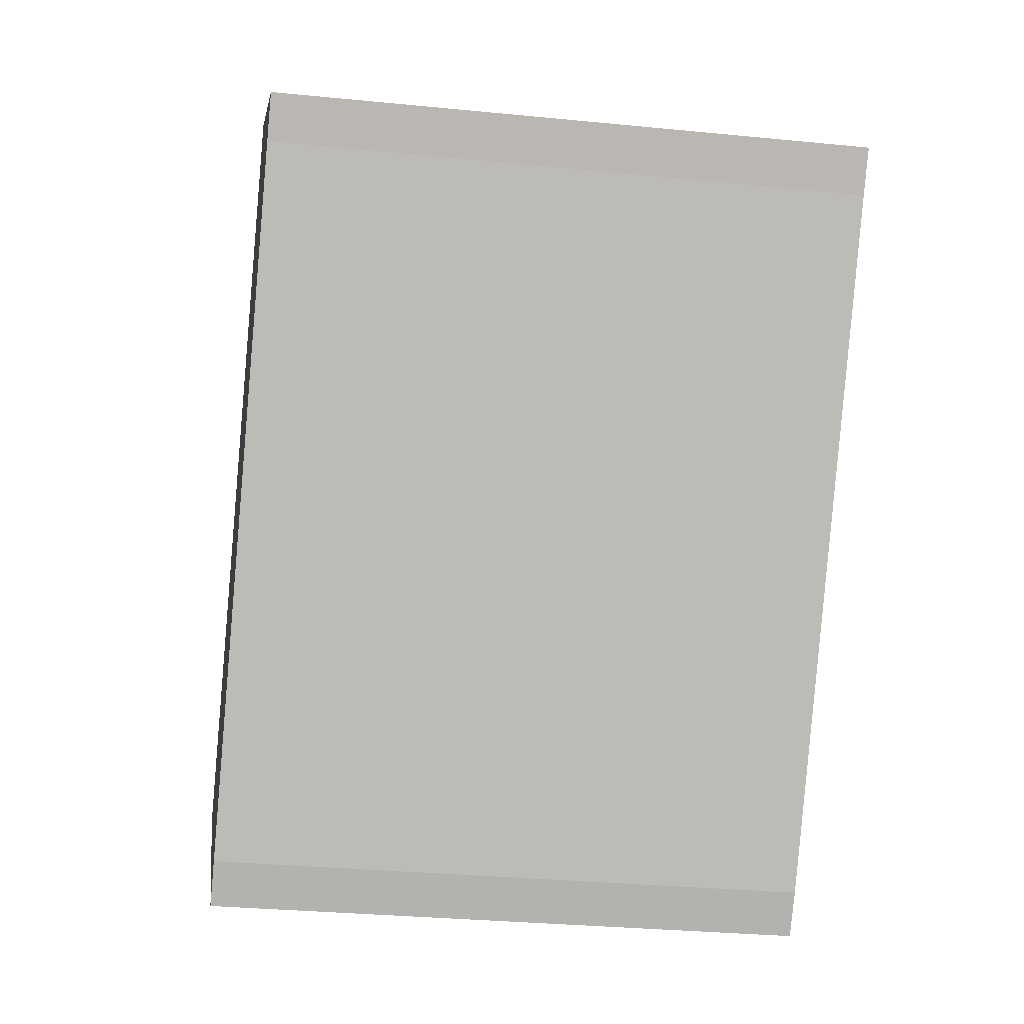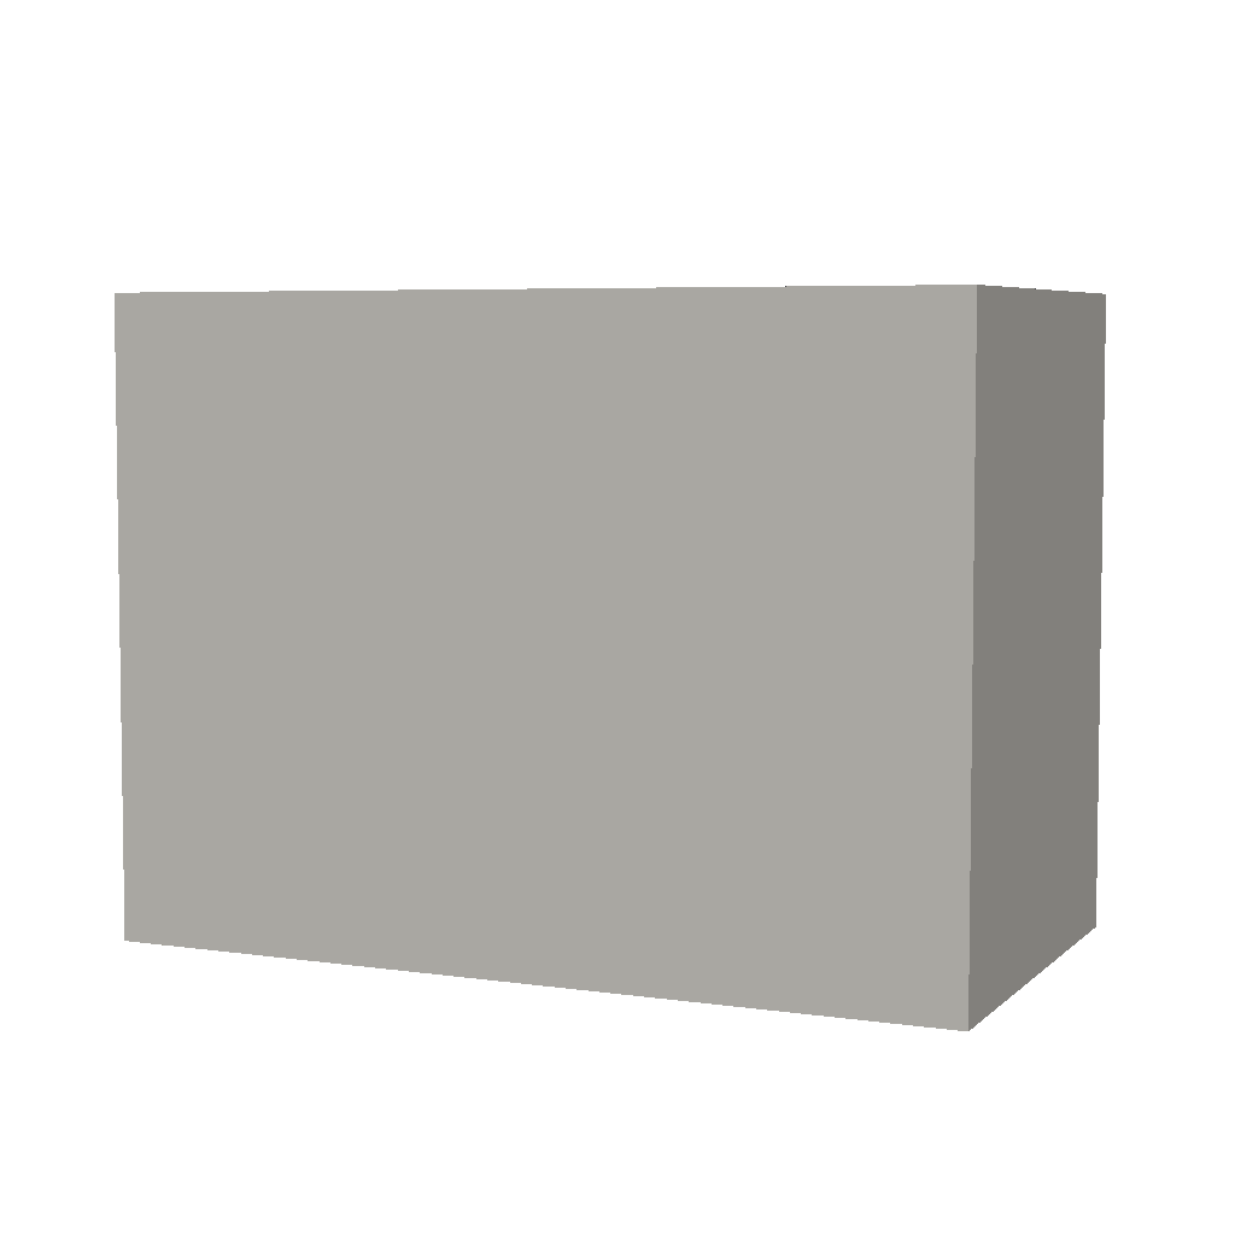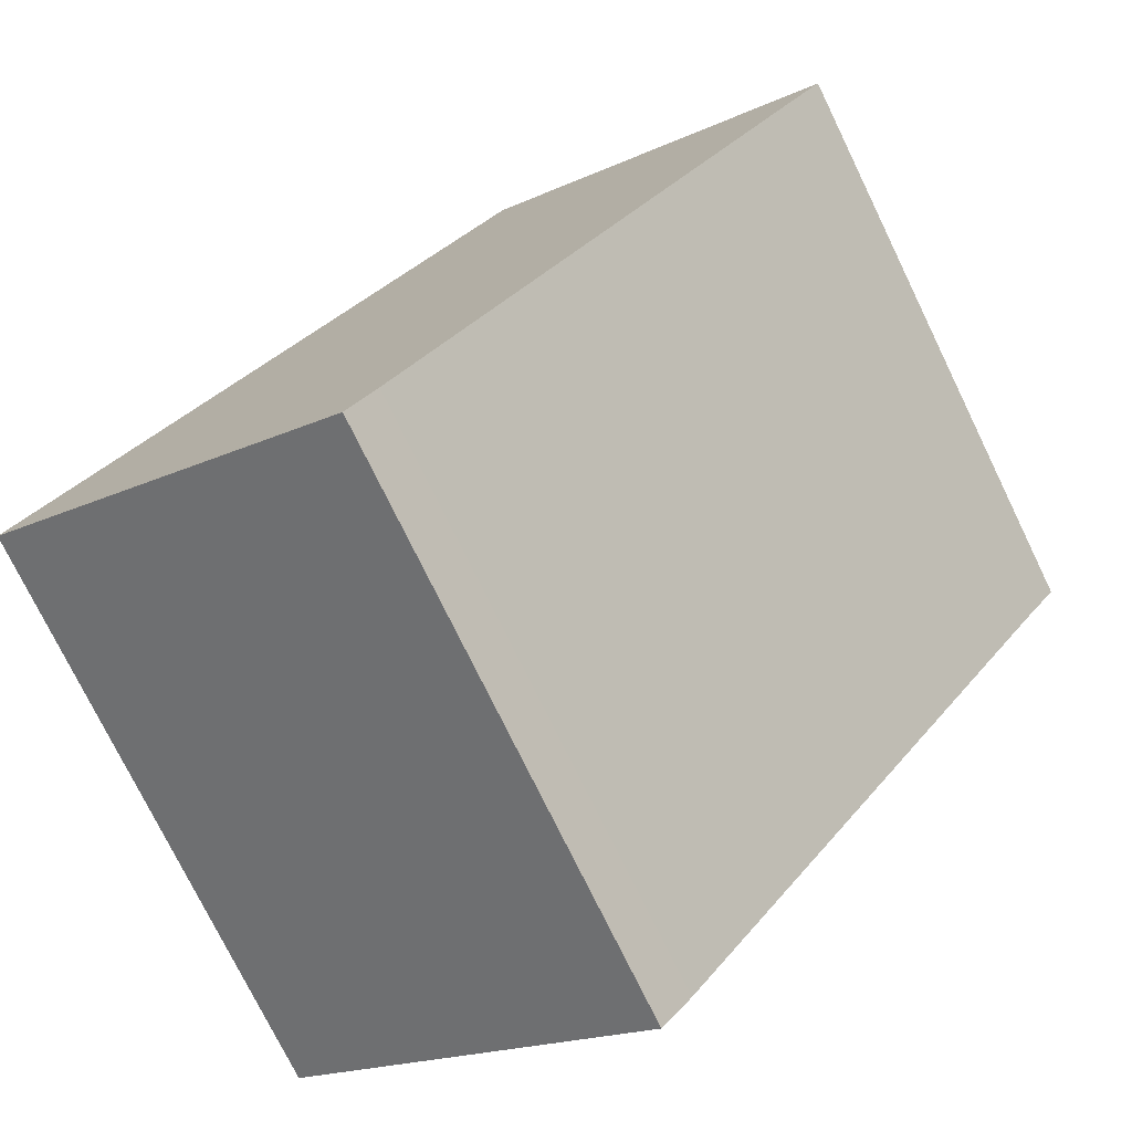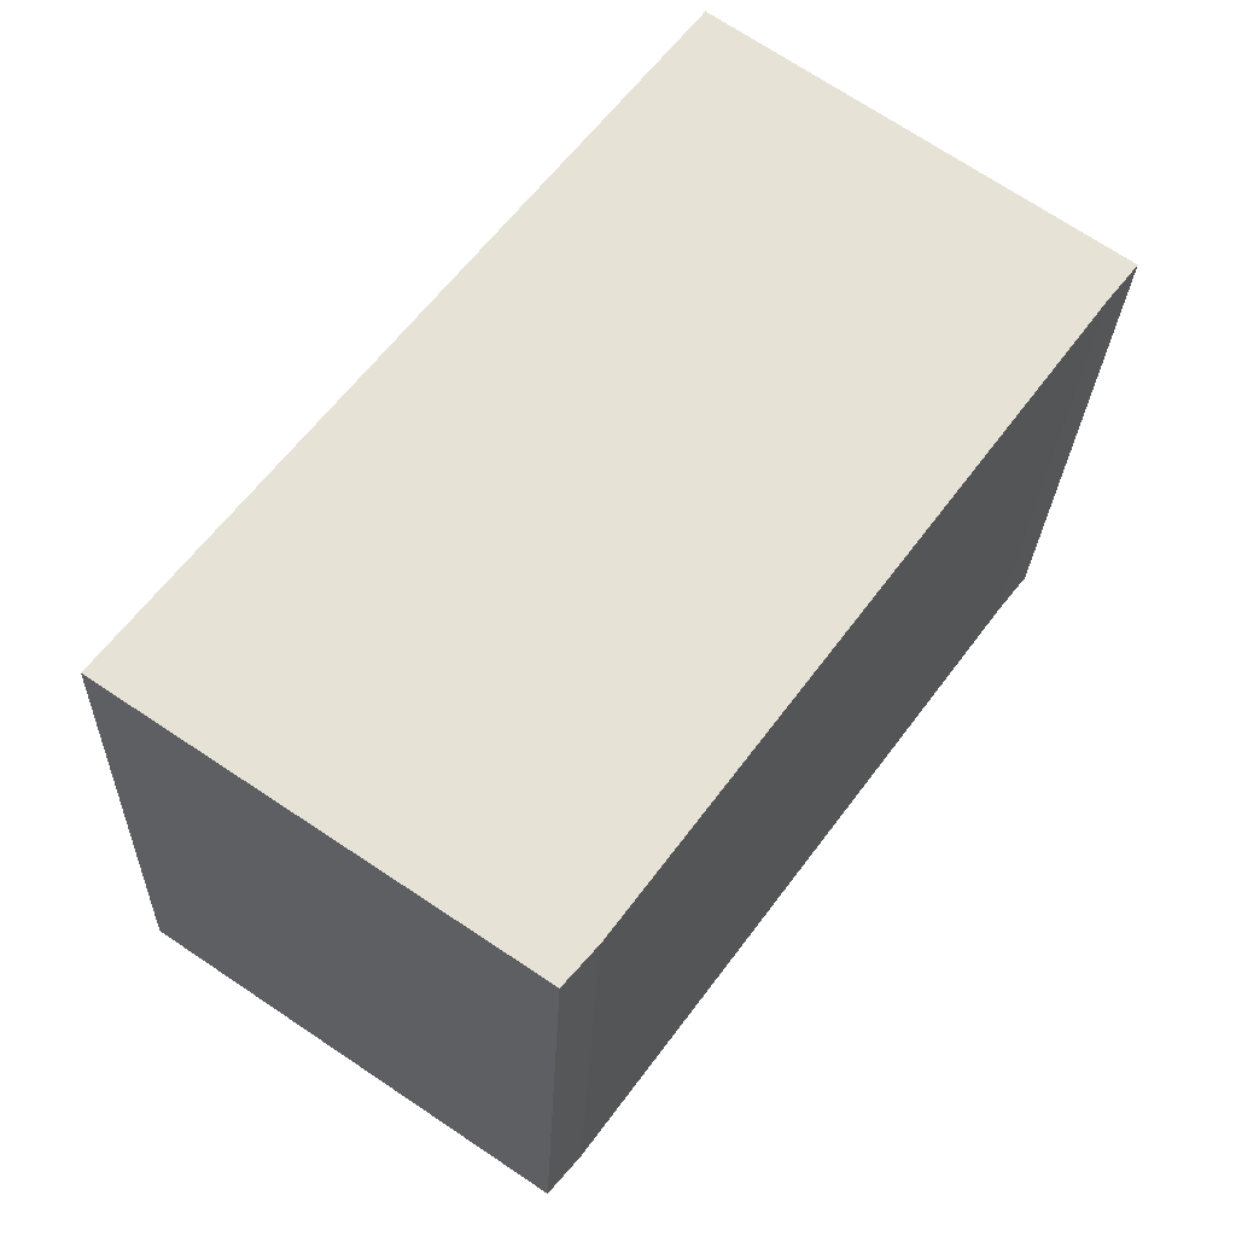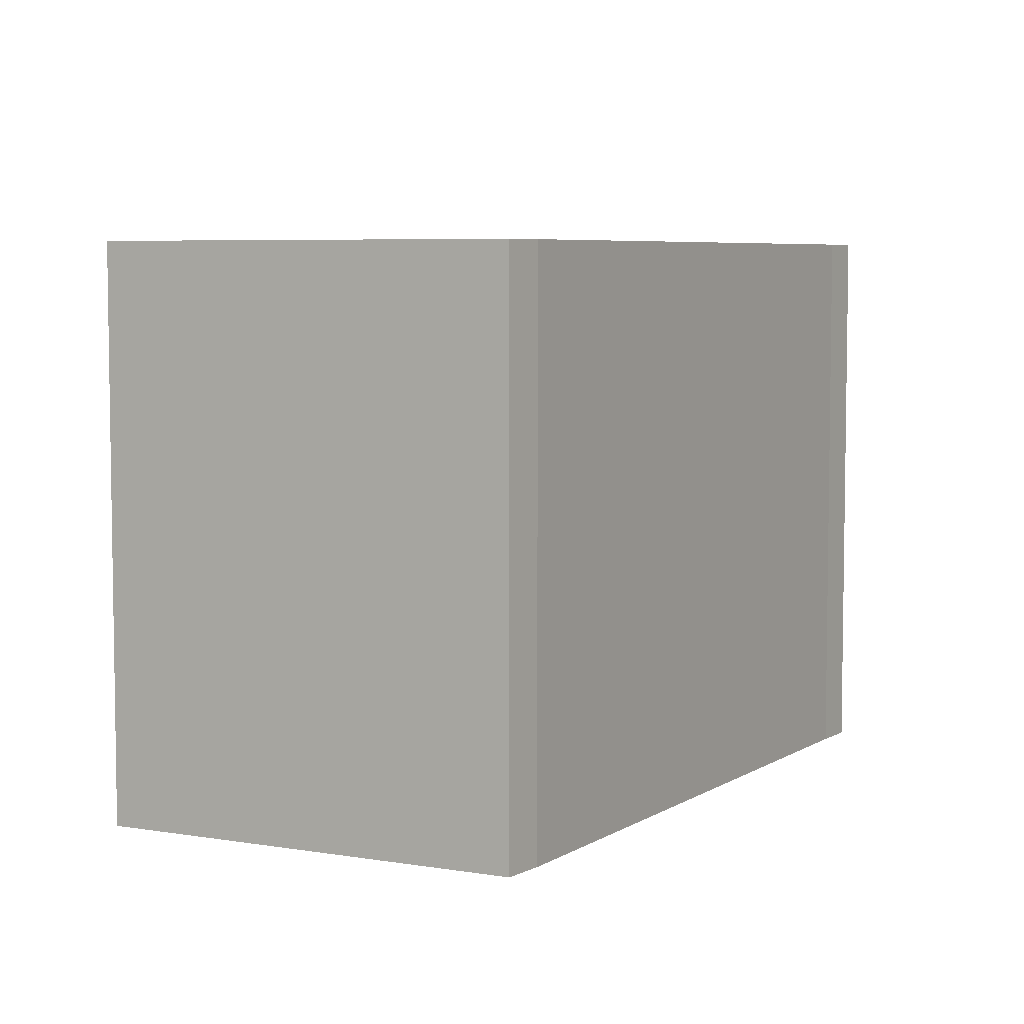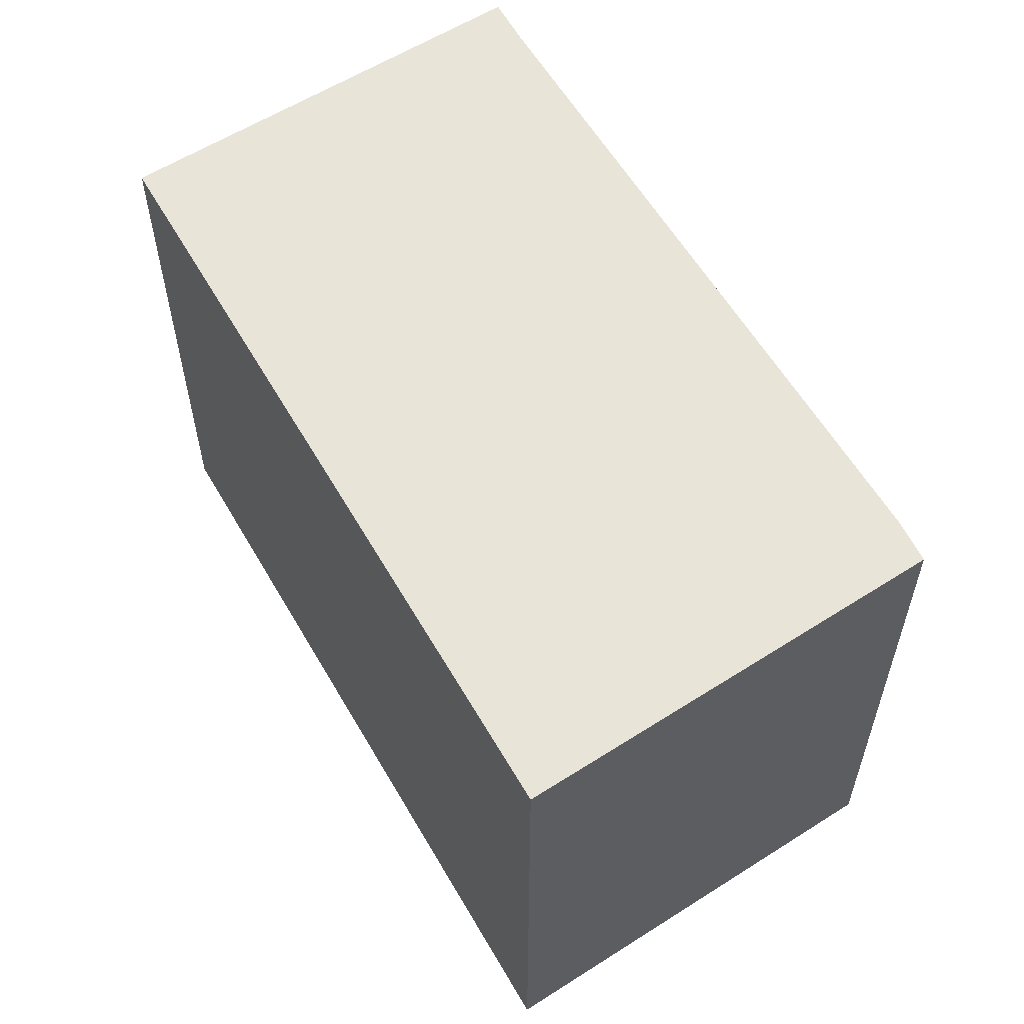
<metadata>
{"format":"obj","ext":"obj","renderer":"f3d","projection":"perspective","resolution":1024,"background":"white","views":[{"elev":-30.4,"azim":-98.2,"up":"+Z"},{"elev":5.4,"azim":78.3,"up":"+Y"},{"elev":-75.6,"azim":-154.0,"up":"+Z"},{"elev":-25.7,"azim":177.9,"up":"+Z"},{"elev":5.9,"azim":173.4,"up":"+Y"},{"elev":60.0,"azim":112.7,"up":"+Y"}]}
</metadata>
<code>
v  1.289 1.69 -1.738
v  2.442 1.69 -1.121
v  1.376 1.69 -1.839
v  0.083 1.69 -0.105
v  0 1.69 1.035e-16
v  1.033 1.69 0.723
v  1.376 1.126e-16 -1.839
v  1.289 1.064e-16 -1.738
v  0.083 6.429e-18 -0.105
v  0 0 0
v  1.033 -4.427e-17 0.723
v  2.442 6.864e-17 -1.121
g defaultobject
f 1 2 3
f 2 1 4
f 2 4 5
f 2 5 6
f 7 1 3
f 1 7 8
f 8 4 1
f 4 8 9
f 9 5 4
f 5 9 10
f 10 6 5
f 6 10 11
f 11 2 6
f 2 11 12
f 12 3 2
f 3 12 7
f 9 11 10
f 11 9 8
f 11 8 7
f 11 7 12

</code>
